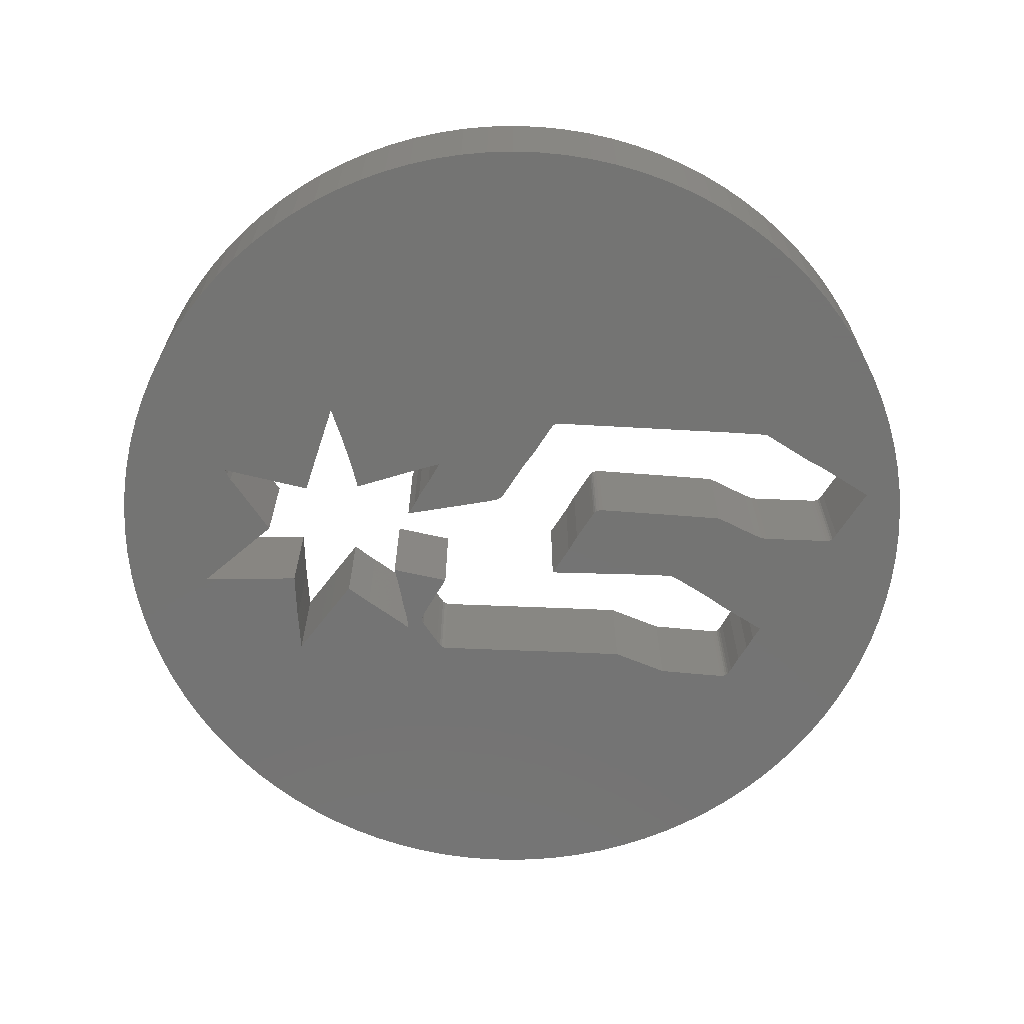
<metadata>
{"format":"stl","ext":"stl","renderer":"f3d","projection":"perspective","resolution":1024,"background":"white","views":[{"elev":-66.1,"azim":57.4,"up":"+Z"}]}
</metadata>
<code>
# stl→obj: 434 verts, 868 faces
v 11.5 0 1.5
v 11.48 0.7221 -1.5
v 11.48 0.7221 1.5
v 11.5 0 -1.5
v -11.5 0 -1.5
v -11.48 0.7221 1.5
v -11.48 0.7221 -1.5
v -11.5 0 1.5
v 0.7221 11.48 -1.5
v 0 11.5 1.5
v 0.7221 11.48 1.5
v 0 11.5 -1.5
v 8.383 7.872 1.5
v 7.872 8.383 -1.5
v 7.872 8.383 1.5
v 8.383 7.872 -1.5
v -7.33 8.861 -1.5
v -7.872 8.383 1.5
v -7.33 8.861 1.5
v -7.872 8.383 -1.5
v -11.14 -2.86 -1.5
v -11.3 -2.155 1.5
v -11.3 -2.155 -1.5
v -11.14 -2.86 1.5
v 10.69 4.233 1.5
v 10.41 4.896 -1.5
v 10.41 4.896 1.5
v 10.69 4.233 -1.5
v 4.896 10.41 -1.5
v 4.233 10.69 1.5
v 4.896 10.41 1.5
v 4.233 10.69 -1.5
v -9.71 6.162 -1.5
v -9.304 6.76 1.5
v -9.304 6.76 -1.5
v -9.71 6.162 1.5
v -8.861 7.33 1.5
v -8.861 7.33 -1.5
v -1.441 11.41 -1.5
v -2.155 11.3 1.5
v -1.441 11.41 1.5
v -2.155 11.3 -1.5
v 9.71 -6.162 1.5
v 10.08 -5.54 -1.5
v 10.08 -5.54 1.5
v 9.71 -6.162 -1.5
v 2.155 -11.3 -1.5
v 2.86 -11.14 1.5
v 2.155 -11.3 1.5
v 2.86 -11.14 -1.5
v 7.33 -8.861 -1.5
v 7.872 -8.383 1.5
v 7.33 -8.861 1.5
v 7.872 -8.383 -1.5
v -4.233 -10.69 -1.5
v -3.554 -10.94 1.5
v -4.233 -10.69 1.5
v -3.554 -10.94 -1.5
v -8.383 -7.872 -1.5
v -8.861 -7.33 1.5
v -8.861 -7.33 -1.5
v -8.383 -7.872 1.5
v 11.41 1.441 -1.5
v 11.41 1.441 1.5
v 11.14 2.86 1.5
v 10.94 3.554 -1.5
v 10.94 3.554 1.5
v 11.14 2.86 -1.5
v 10.08 5.54 -1.5
v 10.08 5.54 1.5
v 2.86 11.14 -1.5
v 2.155 11.3 1.5
v 2.86 11.14 1.5
v 2.155 11.3 -1.5
v 1.441 11.41 1.5
v 1.441 11.41 -1.5
v 5.54 10.08 -1.5
v 5.54 10.08 1.5
v 7.33 8.861 1.5
v 7.33 8.861 -1.5
v -11.3 2.155 -1.5
v -11.14 2.86 1.5
v -11.14 2.86 -1.5
v -11.3 2.155 1.5
v -11.41 1.441 -1.5
v -11.41 1.441 1.5
v -5.54 10.08 -1.5
v -6.162 9.71 1.5
v -5.54 10.08 1.5
v -6.162 9.71 -1.5
v -4.233 10.69 -1.5
v -4.896 10.41 1.5
v -4.233 10.69 1.5
v -4.896 10.41 -1.5
v -6.76 9.304 -1.5
v -6.76 9.304 1.5
v -0.7221 11.48 -1.5
v -0.7221 11.48 1.5
v 6.76 -9.304 -1.5
v 6.76 -9.304 1.5
v 8.383 -7.872 1.5
v 8.861 -7.33 -1.5
v 8.861 -7.33 1.5
v 8.383 -7.872 -1.5
v 11.3 -2.155 1.5
v 11.41 -1.441 -1.5
v 11.41 -1.441 1.5
v 11.3 -2.155 -1.5
v 11.48 -0.7221 -1.5
v 11.48 -0.7221 1.5
v -7.33 -8.861 -1.5
v -6.76 -9.304 1.5
v -7.33 -8.861 1.5
v -6.76 -9.304 -1.5
v -2.155 -11.3 -1.5
v -1.441 -11.41 1.5
v -2.155 -11.3 1.5
v -1.441 -11.41 -1.5
v -10.41 -4.896 -1.5
v -10.69 -4.233 1.5
v -10.69 -4.233 -1.5
v -10.41 -4.896 1.5
v -9.71 -6.162 -1.5
v -10.08 -5.54 1.5
v -10.08 -5.54 -1.5
v -9.71 -6.162 1.5
v -5.169 -3.223 -1.5
v -4.333 -1.273 -1.5
v -4.266 -2.39 -1.5
v -4.352 0.1822 -1.5
v -6.659 -3.353 -1.5
v -4.366 0.261 -1.5
v -4.207 -3.135 -1.5
v -4.362 -0.9624 -1.5
v -7.872 -8.383 -1.5
v -6.224 -6.892 -1.5
v -9.304 -6.76 -1.5
v -8.383 7.872 -1.5
v -10.08 5.54 -1.5
v -10.41 4.896 -1.5
v -10.94 -3.554 -1.5
v -10.69 4.233 -1.5
v -10.94 3.554 -1.5
v -11.41 -1.441 -1.5
v -11.48 -0.7221 -1.5
v -3.461 -1.771 -1.5
v -2.406 -0.8382 -1.5
v -2.934 -2.297 -1.5
v -3.337 -0.8072 -1.5
v -3.803 -1.459 -1.5
v -3.638 -0.7901 -1.5
v -4.068 -1.187 -1.5
v -3.813 -0.7704 -1.5
v -3.914 -0.7444 -1.5
v -4.213 -1.057 -1.5
v -3.959 -0.6981 -1.5
v -4.287 -1.004 -1.5
v -3.998 -0.6313 -1.5
v -4.058 -0.4967 -1.5
v -4.29 0.03104 -1.5
v 4.854 1.397 -1.5
v 3.909 -0.2794 -1.5
v 11.14 -2.86 -1.5
v 6.113 3.632 -1.5
v 10.94 -3.554 -1.5
v 11.3 2.155 -1.5
v 3.746 -0.5772 -1.5
v 10.69 -4.233 -1.5
v 3.644 -0.7319 -1.5
v 10.41 -4.896 -1.5
v 6.624 4.564 -1.5
v 3.595 -0.7875 -1.5
v 9.304 -6.76 -1.5
v 3.549 -0.8196 -1.5
v 6.628 4.671 -1.5
v 6.624 4.781 -1.5
v 9.71 6.162 -1.5
v 6.624 6.085 -1.5
v 0.4501 -6.519 -1.5
v 9.304 6.76 -1.5
v 8.861 7.33 -1.5
v 6.659 6.612 -1.5
v 6.659 8.165 -1.5
v 6.162 -9.71 -1.5
v 5.54 -10.08 -1.5
v 4.896 -10.41 -1.5
v 4.233 -10.69 -1.5
v 3.554 -10.94 -1.5
v 3.502 -0.8319 -1.5
v 0.6985 -2.98 -1.5
v 3.445 -0.8373 -1.5
v 3.337 -0.8382 -1.5
v 1.441 -11.41 -1.5
v 2.468 -0.8382 -1.5
v 2.033 -0.8692 -1.5
v 0.9779 -0.8692 -1.5
v 0.4903 -1.115 -1.5
v 0.7221 -11.48 -1.5
v 0.6379 -0.971 -1.5
v 0.8675 -0.8702 -1.5
v 0 -11.5 -1.5
v -0.7221 -11.48 -1.5
v -2.841 -8.165 -1.5
v -2.064 -5.867 -1.5
v -2.86 -11.14 -1.5
v -2.886 -8.122 -1.5
v -4.896 -10.41 -1.5
v -2.931 -8.059 -1.5
v -3.017 -7.895 -1.5
v -5.54 -10.08 -1.5
v -3.151 -7.575 -1.5
v -6.162 -9.71 -1.5
v -3.772 -6.147 -1.5
v 6.76 9.304 -1.5
v 6.162 9.71 -1.5
v 5.138 8.165 -1.5
v 4.964 8.155 -1.5
v 4.907 8.136 -1.5
v 4.859 8.101 -1.5
v 4.813 8.045 -1.5
v 3.554 10.94 -1.5
v 4.761 7.963 -1.5
v 1.35 8.073 -1.5
v 4.61 7.699 -1.5
v 4.1 6.83 -1.5
v 3.988 6.646 -1.5
v 1.35 6.737 -1.5
v 3.907 6.509 -1.5
v 3.85 6.36 -1.5
v 1.381 6.209 -1.5
v 3.812 6.147 -1.5
v 3.69 4.936 -1.5
v 1.381 5.029 -1.5
v 3.299 4.191 -1.5
v 1.36 4.781 -1.5
v 2.499 2.701 -1.5
v 0.8723 3.943 -1.5
v 2.15 2.049 -1.5
v 1.692 1.707 -1.5
v 2.056 1.879 -1.5
v 1.816 1.709 -1.5
v 1.997 1.796 -1.5
v 1.879 1.718 -1.5
v 1.934 1.739 -1.5
v 0.9158 1.707 -1.5
v 0.4191 1.738 -1.5
v -0.4501 1.738 -1.5
v 0.9779 8.073 -1.5
v 0.6054 8.103 -1.5
v 0.1707 8.103 -1.5
v -0.2639 8.133 -1.5
v -0.4018 8.133 -1.5
v -0.4735 8.124 -1.5
v -0.5312 8.102 -1.5
v -0.5754 8.061 -1.5
v -2.86 11.14 -1.5
v -0.6153 8.003 -1.5
v -0.6805 7.885 -1.5
v -3.554 10.94 -1.5
v -0.94 7.389 -1.5
v -1.446 6.395 -1.5
v -1.711 4.905 -1.5
v -2.317 3.85 -1.5
v -3.75 1.397 -1.5
v -4.184 0.6519 -1.5
v -4.356 0.3415 -1.5
v 0.7042 -0.9189 -1.5
v 0.7606 -0.8879 -1.5
v 0.2381 -1.397 -1.5
v 0.04657 -2.949 -1.5
v -0.4812 -2.949 -1.5
v -0.7916 -2.919 -1.5
v -1.133 -2.919 -1.5
v -0.1003 -5.836 -1.5
v 0.07761 -3.542 -1.5
v -0.7212 -5.122 -1.5
v -1.195 -4.626 -1.5
v -5.428 -5.65 -1.5
v -5.821 -3.974 -1.5
v -4.796 -4.688 -1.5
v 11.3 2.155 1.5
v 9.304 6.76 1.5
v 8.861 7.33 1.5
v 9.71 6.162 1.5
v 3.554 10.94 1.5
v 6.162 9.71 1.5
v 6.76 9.304 1.5
v -8.383 7.872 1.5
v -10.08 5.54 1.5
v -10.41 4.896 1.5
v -10.69 4.233 1.5
v -10.94 3.554 1.5
v -5.821 -3.974 1.5
v -5.428 -5.65 1.5
v -4.796 -4.688 1.5
v -6.224 -6.892 1.5
v -6.659 -3.353 1.5
v -0.1003 -5.836 1.5
v 0.6985 -2.98 1.5
v 0.07761 -3.542 1.5
v 0.4501 -6.519 1.5
v -0.7212 -5.122 1.5
v -1.195 -4.626 1.5
v 0.4903 -1.115 1.5
v 0.9779 -0.8692 1.5
v 0.6379 -0.971 1.5
v 0.2381 -1.397 1.5
v 0.04657 -2.949 1.5
v -0.4812 -2.949 1.5
v -0.7916 -2.919 1.5
v -1.133 -2.919 1.5
v 3.988 6.646 1.5
v 1.35 6.737 1.5
v 3.907 6.509 1.5
v 0.9779 8.073 1.5
v 1.35 8.073 1.5
v 0.6054 8.103 1.5
v 0.1707 8.103 1.5
v -0.2639 8.133 1.5
v -0.4018 8.133 1.5
v -0.4735 8.124 1.5
v -0.5312 8.102 1.5
v -0.5754 8.061 1.5
v -2.86 11.14 1.5
v -0.6153 8.003 1.5
v -0.6805 7.885 1.5
v -3.554 10.94 1.5
v -0.94 7.389 1.5
v -1.446 6.395 1.5
v -1.711 4.905 1.5
v -2.317 3.85 1.5
v 6.624 4.781 1.5
v 6.624 6.085 1.5
v 6.628 4.671 1.5
v 4.854 1.397 1.5
v 6.113 3.632 1.5
v 3.909 -0.2794 1.5
v 6.624 4.564 1.5
v 11.14 -2.86 1.5
v 10.94 -3.554 1.5
v 3.746 -0.5772 1.5
v 10.69 -4.233 1.5
v 6.659 6.612 1.5
v 3.644 -0.7319 1.5
v 6.659 8.165 1.5
v 10.41 -4.896 1.5
v 5.138 8.165 1.5
v 4.964 8.155 1.5
v 4.907 8.136 1.5
v 4.859 8.101 1.5
v 4.813 8.045 1.5
v 4.761 7.963 1.5
v 4.61 7.699 1.5
v 4.1 6.83 1.5
v 1.381 6.209 1.5
v 3.85 6.36 1.5
v 3.812 6.147 1.5
v 3.69 4.936 1.5
v 1.381 5.029 1.5
v 3.299 4.191 1.5
v 1.36 4.781 1.5
v 2.499 2.701 1.5
v 0.8723 3.943 1.5
v 2.15 2.049 1.5
v 0.9158 1.707 1.5
v 1.692 1.707 1.5
v 2.056 1.879 1.5
v 1.816 1.709 1.5
v 1.997 1.796 1.5
v 1.879 1.718 1.5
v 1.934 1.739 1.5
v 0.4191 1.738 1.5
v -0.4501 1.738 1.5
v 3.595 -0.7875 1.5
v 9.304 -6.76 1.5
v 3.549 -0.8196 1.5
v 6.162 -9.71 1.5
v 5.54 -10.08 1.5
v 4.896 -10.41 1.5
v 4.233 -10.69 1.5
v 3.502 -0.8319 1.5
v 3.445 -0.8373 1.5
v 3.337 -0.8382 1.5
v 3.554 -10.94 1.5
v 2.468 -0.8382 1.5
v 2.033 -0.8692 1.5
v 0.8675 -0.8702 1.5
v 0.7042 -0.9189 1.5
v 0.7606 -0.8879 1.5
v 1.441 -11.41 1.5
v 0.7221 -11.48 1.5
v 0 -11.5 1.5
v -0.7221 -11.48 1.5
v -2.841 -8.165 1.5
v -2.064 -5.867 1.5
v -2.86 -11.14 1.5
v -2.886 -8.122 1.5
v -4.896 -10.41 1.5
v -2.931 -8.059 1.5
v -3.017 -7.895 1.5
v -5.54 -10.08 1.5
v -3.151 -7.575 1.5
v -3.772 -6.147 1.5
v -6.162 -9.71 1.5
v -9.304 -6.76 1.5
v -3.75 1.397 1.5
v -7.872 -8.383 1.5
v -4.184 0.6519 1.5
v -4.356 0.3415 1.5
v -10.94 -3.554 1.5
v -4.366 0.261 1.5
v -11.41 -1.441 1.5
v -11.48 -0.7221 1.5
v -3.461 -1.771 1.5
v -2.406 -0.8382 1.5
v -3.337 -0.8072 1.5
v -2.934 -2.297 1.5
v -3.803 -1.459 1.5
v -3.638 -0.7901 1.5
v -4.068 -1.187 1.5
v -3.813 -0.7704 1.5
v -3.914 -0.7444 1.5
v -4.213 -1.057 1.5
v -3.959 -0.6981 1.5
v -4.287 -1.004 1.5
v -3.998 -0.6313 1.5
v -4.362 -0.9624 1.5
v -4.058 -0.4967 1.5
v -4.29 0.03104 1.5
v -4.352 0.1822 1.5
v -4.333 -1.273 1.5
v -4.266 -2.39 1.5
v -5.169 -3.223 1.5
v -4.207 -3.135 1.5
f 1 2 3
f 2 1 4
f 5 6 7
f 6 5 8
f 9 10 11
f 10 9 12
f 13 14 15
f 14 13 16
f 17 18 19
f 18 17 20
f 21 22 23
f 22 21 24
f 25 26 27
f 26 25 28
f 29 30 31
f 30 29 32
f 33 34 35
f 34 33 36
f 35 37 38
f 37 35 34
f 39 40 41
f 40 39 42
f 43 44 45
f 44 43 46
f 47 48 49
f 48 47 50
f 51 52 53
f 52 51 54
f 55 56 57
f 56 55 58
f 59 60 61
f 60 59 62
f 3 63 64
f 63 3 2
f 65 66 67
f 66 65 68
f 27 69 70
f 69 27 26
f 71 72 73
f 72 71 74
f 74 75 72
f 75 74 76
f 77 31 78
f 31 77 29
f 14 79 15
f 79 14 80
f 81 82 83
f 82 81 84
f 85 84 81
f 84 85 86
f 87 88 89
f 88 87 90
f 91 92 93
f 92 91 94
f 95 19 96
f 19 95 17
f 97 41 98
f 41 97 39
f 99 53 100
f 53 99 51
f 101 102 103
f 102 101 104
f 105 106 107
f 106 105 108
f 107 109 110
f 109 107 106
f 111 112 113
f 112 111 114
f 115 116 117
f 116 115 118
f 119 120 121
f 120 119 122
f 123 124 125
f 124 123 126
f 127 128 129
f 130 131 132
f 127 129 133
f 131 128 127
f 128 131 134
f 132 87 94
f 132 90 87
f 132 131 5
f 132 95 90
f 135 136 111
f 59 136 135
f 132 17 95
f 61 136 59
f 132 20 17
f 137 136 61
f 132 138 20
f 136 137 131
f 132 38 138
f 123 131 137
f 132 35 38
f 125 131 123
f 132 33 35
f 119 131 125
f 132 139 33
f 121 131 119
f 132 140 139
f 141 131 121
f 132 142 140
f 21 131 141
f 132 143 142
f 23 131 21
f 132 83 143
f 144 131 23
f 132 81 83
f 145 131 144
f 132 85 81
f 5 131 145
f 132 7 85
f 132 5 7
f 146 147 148
f 147 146 149
f 150 149 146
f 149 150 151
f 152 151 150
f 151 152 153
f 153 152 154
f 155 154 152
f 154 155 156
f 157 156 155
f 156 157 158
f 134 158 157
f 158 134 159
f 159 134 160
f 160 134 130
f 131 130 134
f 161 4 109
f 161 109 106
f 4 161 2
f 161 106 108
f 2 161 63
f 162 108 163
f 164 63 161
f 162 163 165
f 63 164 166
f 167 165 168
f 166 164 68
f 169 168 170
f 68 164 66
f 169 170 44
f 171 66 164
f 172 44 46
f 28 171 26
f 172 46 173
f 26 171 69
f 174 173 102
f 175 69 171
f 174 102 104
f 69 176 177
f 174 104 54
f 178 177 176
f 179 54 51
f 177 178 180
f 179 51 99
f 180 178 181
f 181 182 16
f 14 183 80
f 182 181 178
f 179 99 184
f 176 69 175
f 179 184 185
f 179 185 186
f 66 171 28
f 179 186 187
f 108 162 161
f 165 167 162
f 168 169 167
f 44 172 169
f 179 187 188
f 173 174 172
f 54 179 174
f 174 179 189
f 190 189 179
f 179 188 50
f 189 190 191
f 179 50 47
f 191 190 192
f 179 47 193
f 192 190 194
f 195 190 196
f 197 196 190
f 179 193 198
f 199 196 197
f 196 199 200
f 194 190 195
f 201 179 198
f 202 179 201
f 203 202 118
f 202 203 179
f 203 118 115
f 179 203 204
f 205 203 115
f 58 203 205
f 55 203 58
f 203 55 206
f 207 206 55
f 206 207 208
f 208 207 209
f 210 209 207
f 209 210 211
f 212 211 210
f 211 212 136
f 211 136 213
f 114 136 212
f 111 136 114
f 80 183 214
f 183 215 214
f 216 215 183
f 215 216 77
f 217 77 216
f 29 217 218
f 217 29 77
f 219 29 218
f 32 219 220
f 221 220 222
f 223 222 224
f 219 32 29
f 223 224 225
f 223 225 226
f 227 226 228
f 227 228 229
f 230 229 231
f 230 231 232
f 222 223 221
f 233 232 234
f 220 221 32
f 235 234 236
f 229 230 227
f 237 236 238
f 239 238 240
f 241 240 242
f 243 242 244
f 242 243 241
f 240 241 239
f 245 238 239
f 226 227 223
f 232 233 230
f 234 235 233
f 238 245 237
f 236 237 235
f 246 237 245
f 237 246 247
f 183 16 182
f 16 183 14
f 221 223 71
f 71 223 74
f 74 223 76
f 248 76 223
f 248 9 76
f 249 9 248
f 250 9 249
f 250 12 9
f 251 12 250
f 97 251 252
f 97 252 253
f 39 253 254
f 42 254 255
f 256 255 257
f 256 257 258
f 251 97 12
f 259 258 260
f 253 39 97
f 94 260 261
f 94 261 262
f 254 42 39
f 94 262 263
f 255 256 42
f 258 259 256
f 94 263 264
f 94 264 265
f 260 91 259
f 94 265 266
f 94 266 132
f 260 94 91
f 200 267 268
f 267 200 199
f 190 269 197
f 270 269 190
f 271 269 270
f 272 269 271
f 269 272 273
f 274 190 179
f 190 274 275
f 276 275 274
f 275 276 277
f 278 279 280
f 136 279 278
f 279 136 131
f 281 68 65
f 68 281 166
f 64 166 281
f 166 64 63
f 67 28 25
f 28 67 66
f 282 181 283
f 181 282 180
f 284 180 282
f 180 284 177
f 70 177 284
f 177 70 69
f 32 285 30
f 285 32 221
f 221 73 285
f 73 221 71
f 76 11 75
f 11 76 9
f 215 78 286
f 78 215 77
f 214 286 287
f 286 214 215
f 80 287 79
f 287 80 214
f 138 18 20
f 18 138 288
f 38 288 138
f 288 38 37
f 139 36 33
f 36 139 289
f 142 290 140
f 290 142 291
f 143 291 142
f 291 143 292
f 83 292 143
f 292 83 82
f 7 86 85
f 86 7 6
f 293 294 295
f 293 296 294
f 296 293 297
f 298 299 300
f 299 298 301
f 300 302 298
f 302 300 303
f 304 305 306
f 305 304 299
f 307 299 304
f 307 308 299
f 307 309 308
f 307 310 309
f 310 307 311
f 312 313 314
f 75 315 316
f 11 315 75
f 11 317 315
f 11 318 317
f 10 318 11
f 10 319 318
f 98 319 10
f 319 98 320
f 320 98 321
f 41 321 98
f 321 41 322
f 40 322 41
f 322 40 323
f 324 323 40
f 323 324 325
f 325 324 326
f 327 326 324
f 326 327 328
f 93 328 327
f 92 328 93
f 328 92 329
f 89 329 92
f 88 329 89
f 96 329 88
f 19 329 96
f 329 19 330
f 330 19 331
f 332 284 333
f 284 332 334
f 335 1 3
f 335 3 64
f 1 335 110
f 336 64 281
f 110 335 107
f 336 281 65
f 107 335 105
f 336 65 67
f 337 105 335
f 338 67 25
f 105 337 339
f 338 25 27
f 339 337 340
f 338 27 70
f 64 336 335
f 334 70 284
f 341 340 337
f 333 284 282
f 340 341 342
f 333 283 343
f 67 338 336
f 343 283 13
f 344 342 341
f 345 13 15
f 342 344 346
f 345 15 79
f 346 344 45
f 345 79 287
f 70 334 338
f 13 345 343
f 286 345 287
f 347 286 78
f 286 347 345
f 78 348 347
f 31 348 78
f 348 31 349
f 31 350 349
f 30 350 31
f 350 30 351
f 285 351 30
f 351 285 352
f 316 352 285
f 316 285 73
f 352 316 353
f 316 354 353
f 316 312 354
f 314 355 356
f 356 355 357
f 357 355 358
f 313 312 316
f 359 358 355
f 316 73 72
f 358 359 360
f 361 360 359
f 360 361 362
f 363 362 361
f 362 363 364
f 365 364 363
f 364 366 367
f 316 72 75
f 368 367 366
f 367 368 369
f 370 369 368
f 369 370 371
f 364 365 366
f 363 372 365
f 372 363 373
f 283 333 282
f 374 45 344
f 45 374 43
f 43 374 375
f 376 375 374
f 375 376 103
f 103 376 101
f 101 376 52
f 301 52 376
f 52 301 53
f 53 301 100
f 100 301 377
f 377 301 378
f 378 301 379
f 379 301 380
f 301 376 381
f 299 381 382
f 299 382 383
f 380 301 384
f 299 383 385
f 384 301 48
f 299 385 386
f 48 301 49
f 299 386 305
f 306 387 388
f 388 387 389
f 381 299 301
f 387 306 305
f 49 301 390
f 390 301 391
f 301 392 391
f 301 393 392
f 394 393 301
f 394 301 395
f 393 394 116
f 116 394 117
f 394 396 117
f 57 394 397
f 398 397 399
f 398 399 400
f 401 400 402
f 394 56 396
f 296 402 403
f 394 57 56
f 397 398 57
f 400 401 398
f 404 402 296
f 402 404 401
f 405 296 297
f 296 112 404
f 331 34 406
f 36 406 34
f 296 113 112
f 289 406 36
f 296 407 113
f 290 406 289
f 296 62 407
f 291 406 290
f 296 60 62
f 406 291 408
f 296 405 60
f 292 408 291
f 297 126 405
f 408 292 409
f 297 124 126
f 82 409 292
f 297 122 124
f 84 409 82
f 297 120 122
f 86 409 84
f 297 410 120
f 409 86 411
f 297 24 410
f 6 411 86
f 297 22 24
f 8 411 6
f 297 412 22
f 411 8 297
f 297 413 412
f 297 8 413
f 314 313 355
f 414 415 416
f 415 414 417
f 418 416 419
f 416 418 414
f 420 419 421
f 420 421 422
f 423 422 424
f 425 424 426
f 427 426 428
f 419 420 418
f 422 423 420
f 424 425 423
f 427 428 429
f 427 429 430
f 426 427 425
f 297 430 411
f 297 431 427
f 18 331 19
f 432 433 434
f 431 433 432
f 288 331 18
f 37 331 288
f 34 331 37
f 430 297 427
f 431 297 433
f 94 89 92
f 89 94 87
f 90 96 88
f 96 90 95
f 259 93 327
f 93 259 91
f 42 324 40
f 324 42 256
f 12 98 10
f 98 12 97
f 110 4 1
f 4 110 109
f 201 391 392
f 391 201 198
f 193 49 390
f 49 193 47
f 50 384 48
f 384 50 188
f 188 380 384
f 380 188 187
f 52 104 101
f 104 52 54
f 185 377 378
f 377 185 184
f 187 379 380
f 379 187 186
f 184 100 377
f 100 184 99
f 103 173 375
f 173 103 102
f 346 168 342
f 168 346 170
f 342 165 340
f 165 342 168
f 340 163 339
f 163 340 165
f 339 108 105
f 108 339 163
f 135 62 59
f 62 135 407
f 135 113 407
f 113 135 111
f 210 398 401
f 398 210 207
f 114 404 112
f 404 114 212
f 205 117 396
f 117 205 115
f 118 393 116
f 393 118 202
f 137 126 123
f 126 137 405
f 125 122 119
f 122 125 124
f 121 410 141
f 410 121 120
f 141 24 21
f 24 141 410
f 23 412 144
f 412 23 22
f 145 8 5
f 8 145 413
f 283 16 13
f 16 283 181
f 140 289 139
f 289 140 290
f 256 327 324
f 327 256 259
f 198 390 391
f 390 198 193
f 186 378 379
f 378 186 185
f 375 46 43
f 46 375 173
f 45 170 346
f 170 45 44
f 207 57 398
f 57 207 55
f 212 401 404
f 401 212 210
f 58 396 56
f 396 58 205
f 202 392 393
f 392 202 201
f 61 405 137
f 405 61 60
f 144 413 145
f 413 144 412
f 296 278 294
f 278 296 136
f 294 280 295
f 280 294 278
f 213 296 403
f 296 213 136
f 131 433 297
f 433 131 127
f 279 297 293
f 297 279 131
f 280 293 295
f 293 280 279
f 402 213 403
f 213 402 211
f 400 211 402
f 211 400 209
f 399 209 400
f 209 399 208
f 397 208 399
f 208 397 206
f 203 397 394
f 397 203 206
f 203 395 204
f 395 203 394
f 179 395 301
f 395 179 204
f 179 298 274
f 298 179 301
f 274 302 276
f 302 274 298
f 276 303 277
f 303 276 302
f 275 303 300
f 303 275 277
f 190 300 299
f 300 190 275
f 270 299 308
f 299 270 190
f 271 308 309
f 308 271 270
f 272 309 310
f 309 272 271
f 273 310 311
f 310 273 272
f 273 307 269
f 307 273 311
f 269 304 197
f 304 269 307
f 199 304 306
f 304 199 197
f 267 306 388
f 306 267 199
f 268 388 389
f 388 268 267
f 200 389 387
f 389 200 268
f 196 387 305
f 387 196 200
f 195 305 386
f 305 195 196
f 194 386 385
f 386 194 195
f 192 385 383
f 385 192 194
f 191 383 382
f 383 191 192
f 189 382 381
f 382 189 191
f 174 381 376
f 381 174 189
f 172 376 374
f 376 172 174
f 172 344 169
f 344 172 374
f 169 341 167
f 341 169 344
f 167 337 162
f 337 167 341
f 162 335 161
f 335 162 337
f 161 336 164
f 336 161 335
f 164 338 171
f 338 164 336
f 171 334 175
f 334 171 338
f 175 332 176
f 332 175 334
f 176 333 178
f 333 176 332
f 178 343 182
f 343 178 333
f 182 345 183
f 345 182 343
f 216 345 347
f 345 216 183
f 217 347 348
f 347 217 216
f 218 348 349
f 348 218 217
f 219 349 350
f 349 219 218
f 351 219 350
f 219 351 220
f 352 220 351
f 220 352 222
f 353 222 352
f 222 353 224
f 354 224 353
f 224 354 225
f 312 225 354
f 225 312 226
f 314 226 312
f 226 314 228
f 356 228 314
f 228 356 229
f 357 229 356
f 229 357 231
f 358 231 357
f 231 358 232
f 360 232 358
f 232 360 234
f 362 234 360
f 234 362 236
f 364 236 362
f 236 364 238
f 367 238 364
f 238 367 240
f 369 240 367
f 240 369 242
f 244 369 371
f 369 244 242
f 243 371 370
f 371 243 244
f 241 370 368
f 370 241 243
f 239 368 366
f 368 239 241
f 245 366 365
f 366 245 239
f 246 365 372
f 365 246 245
f 247 372 373
f 372 247 246
f 247 363 237
f 363 247 373
f 237 361 235
f 361 237 363
f 235 359 233
f 359 235 361
f 233 355 230
f 355 233 359
f 230 313 227
f 313 230 355
f 227 316 223
f 316 227 313
f 248 316 315
f 316 248 223
f 249 315 317
f 315 249 248
f 250 317 318
f 317 250 249
f 251 318 319
f 318 251 250
f 252 319 320
f 319 252 251
f 253 320 321
f 320 253 252
f 254 321 322
f 321 254 253
f 255 322 323
f 322 255 254
f 325 255 323
f 255 325 257
f 326 257 325
f 257 326 258
f 328 258 326
f 258 328 260
f 329 260 328
f 260 329 261
f 330 261 329
f 261 330 262
f 331 262 330
f 262 331 263
f 406 263 331
f 263 406 264
f 408 264 406
f 264 408 265
f 409 265 408
f 265 409 266
f 411 266 409
f 266 411 132
f 430 132 411
f 132 430 130
f 429 130 430
f 130 429 160
f 428 160 429
f 160 428 159
f 426 159 428
f 159 426 158
f 424 158 426
f 158 424 156
f 422 156 424
f 156 422 154
f 153 422 421
f 422 153 154
f 151 421 419
f 421 151 153
f 149 419 416
f 419 149 151
f 147 416 415
f 416 147 149
f 417 147 415
f 147 417 148
f 146 417 414
f 417 146 148
f 150 414 418
f 414 150 146
f 150 420 152
f 420 150 418
f 155 420 423
f 420 155 152
f 157 423 425
f 423 157 155
f 134 425 427
f 425 134 157
f 431 134 427
f 134 431 128
f 432 128 431
f 128 432 129
f 434 129 432
f 129 434 133
f 127 434 433
f 434 127 133

</code>
